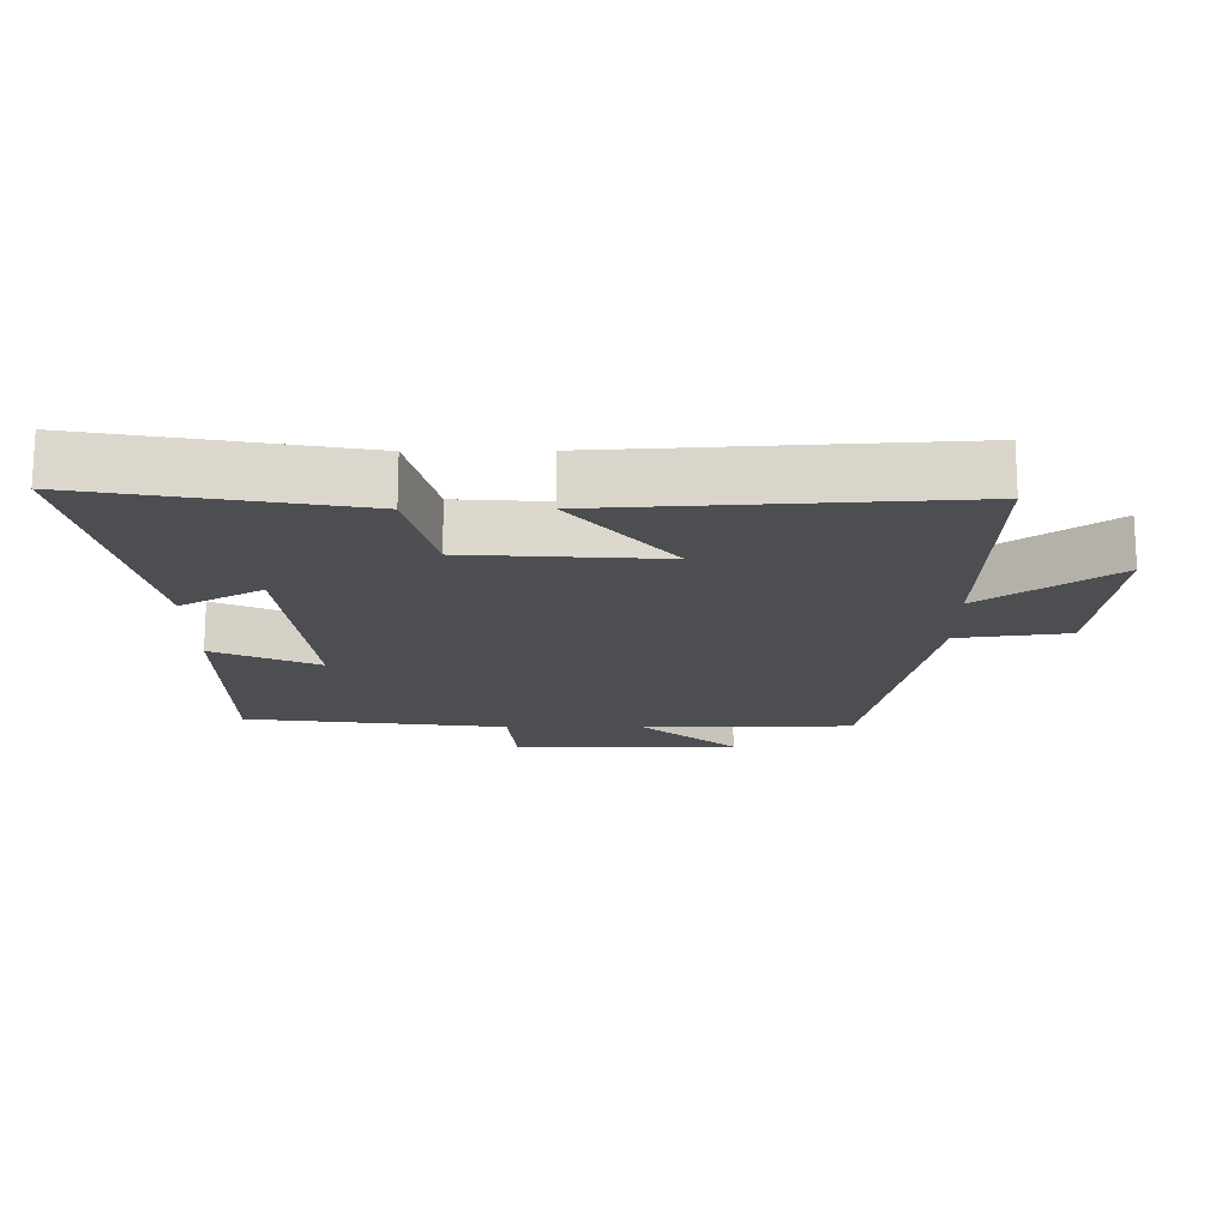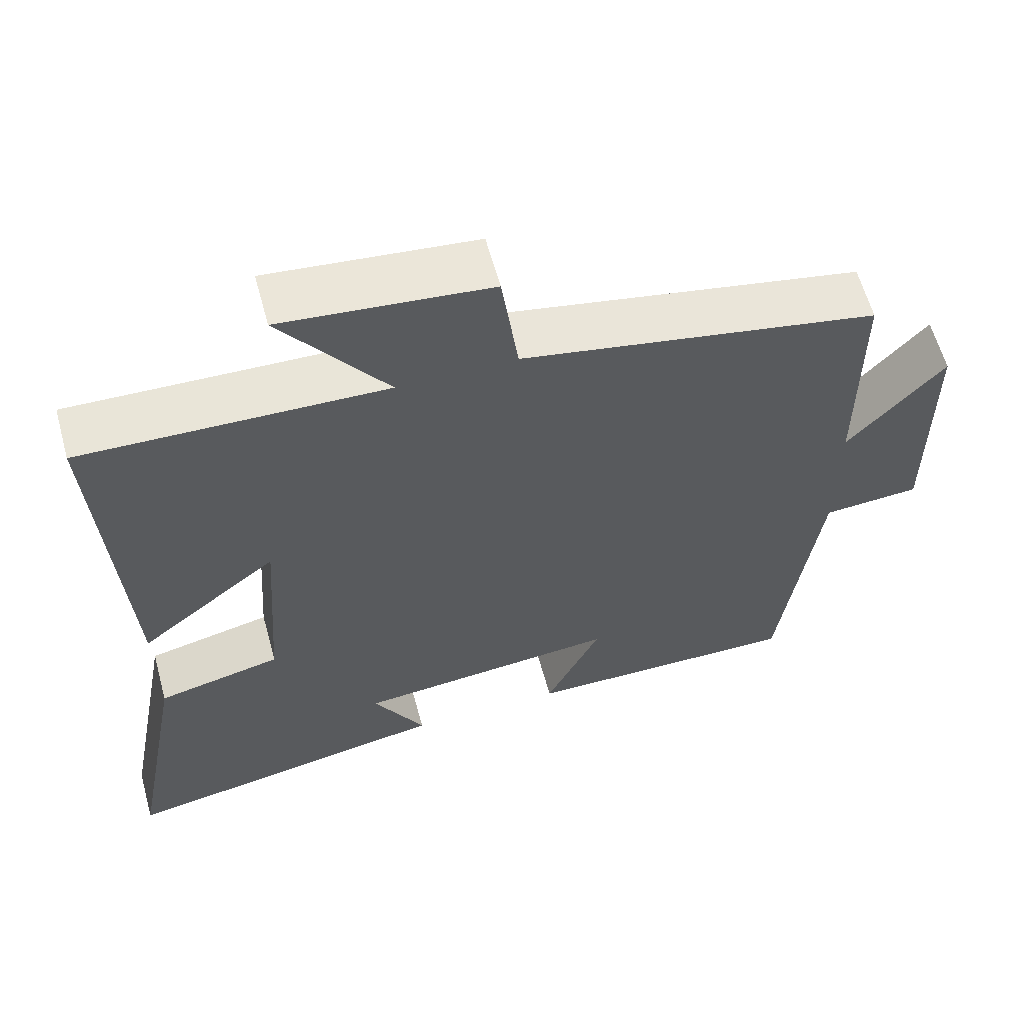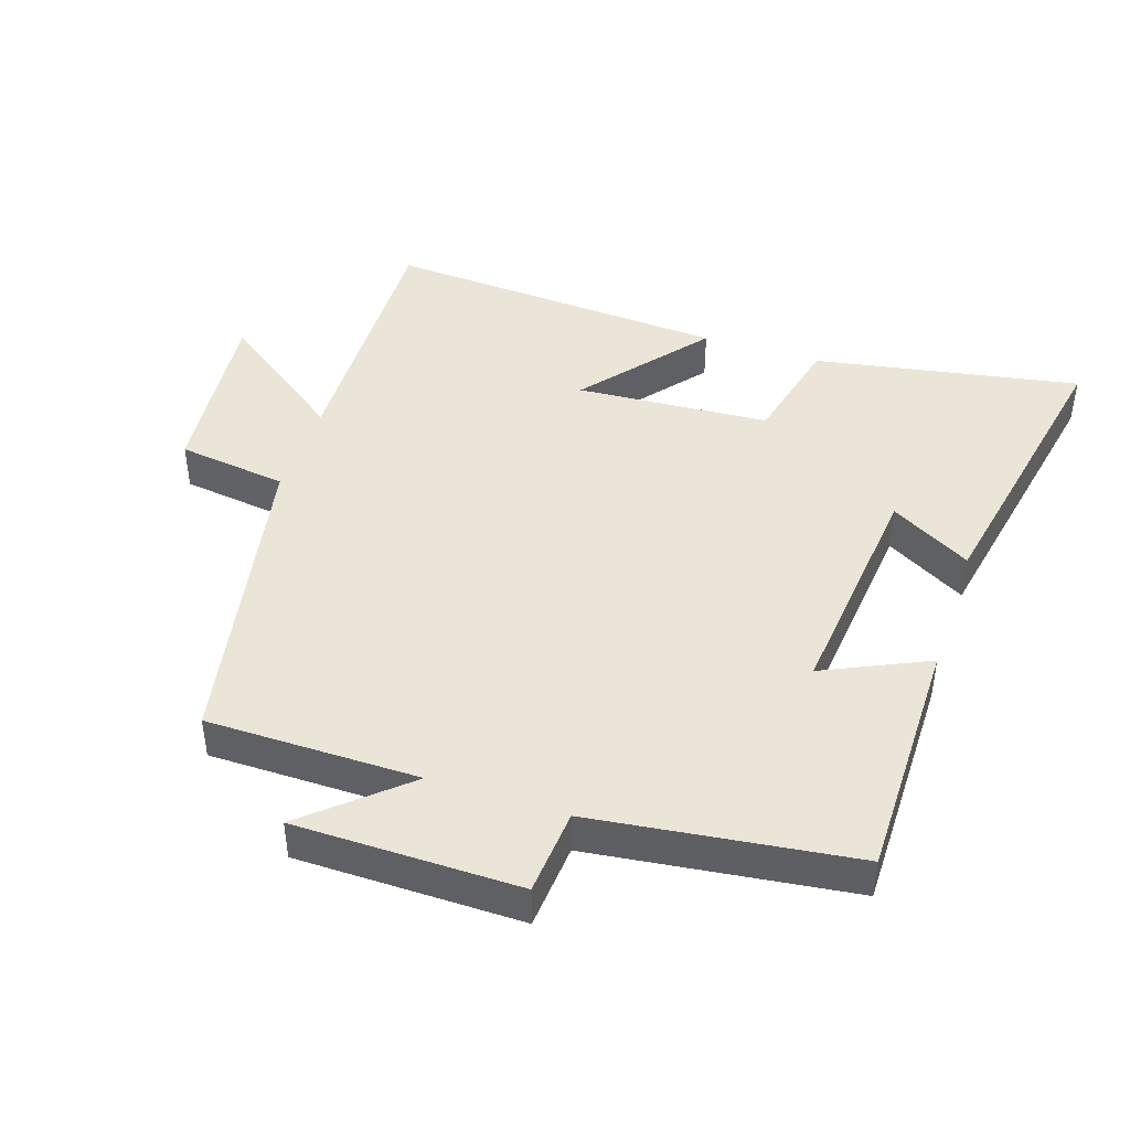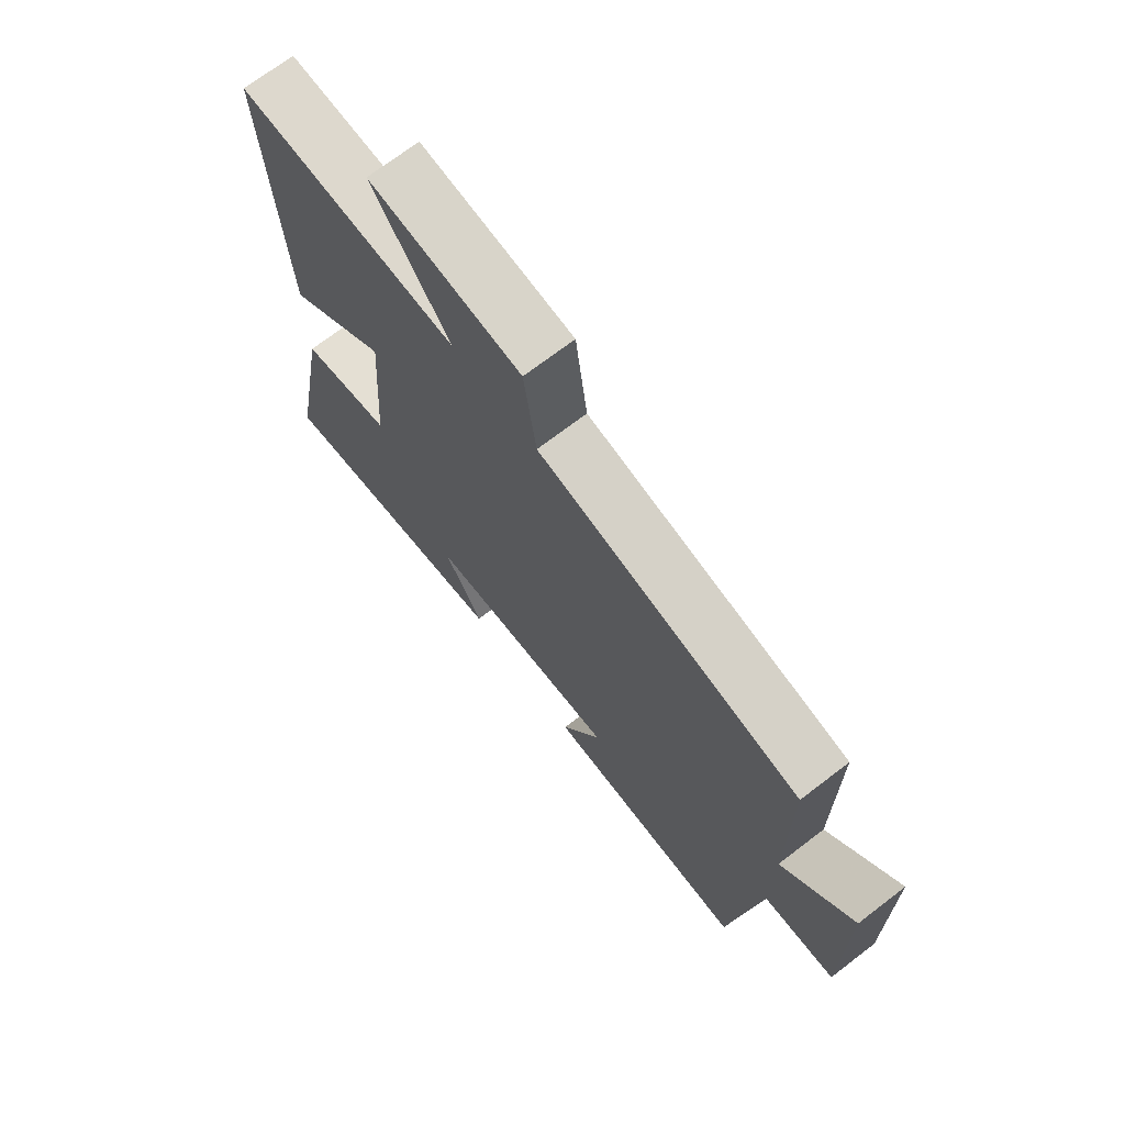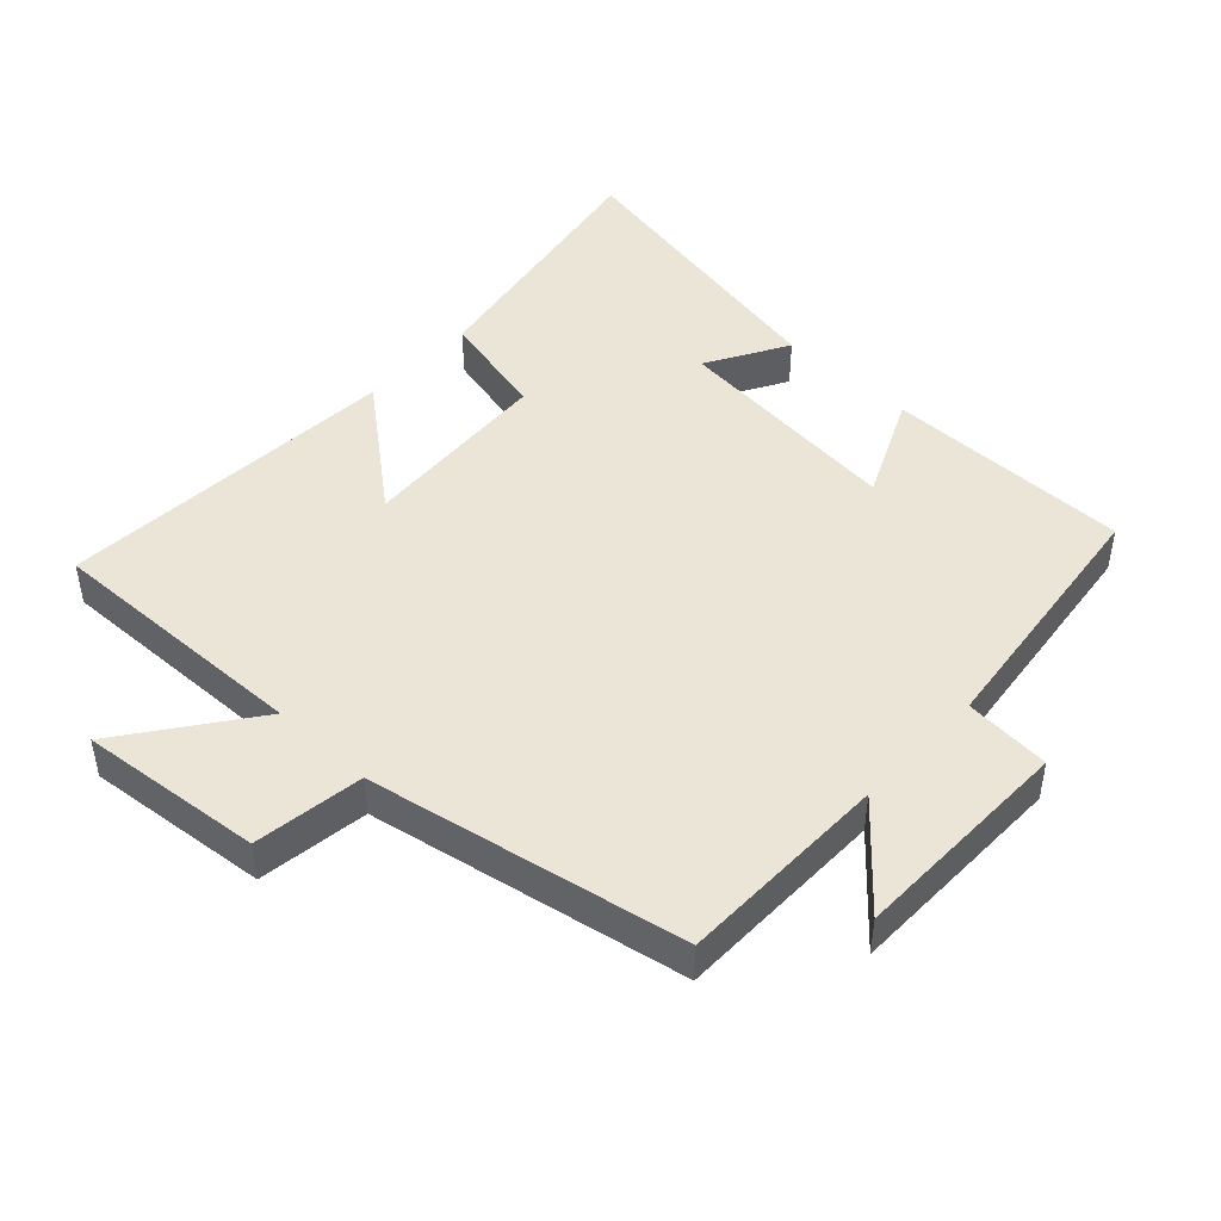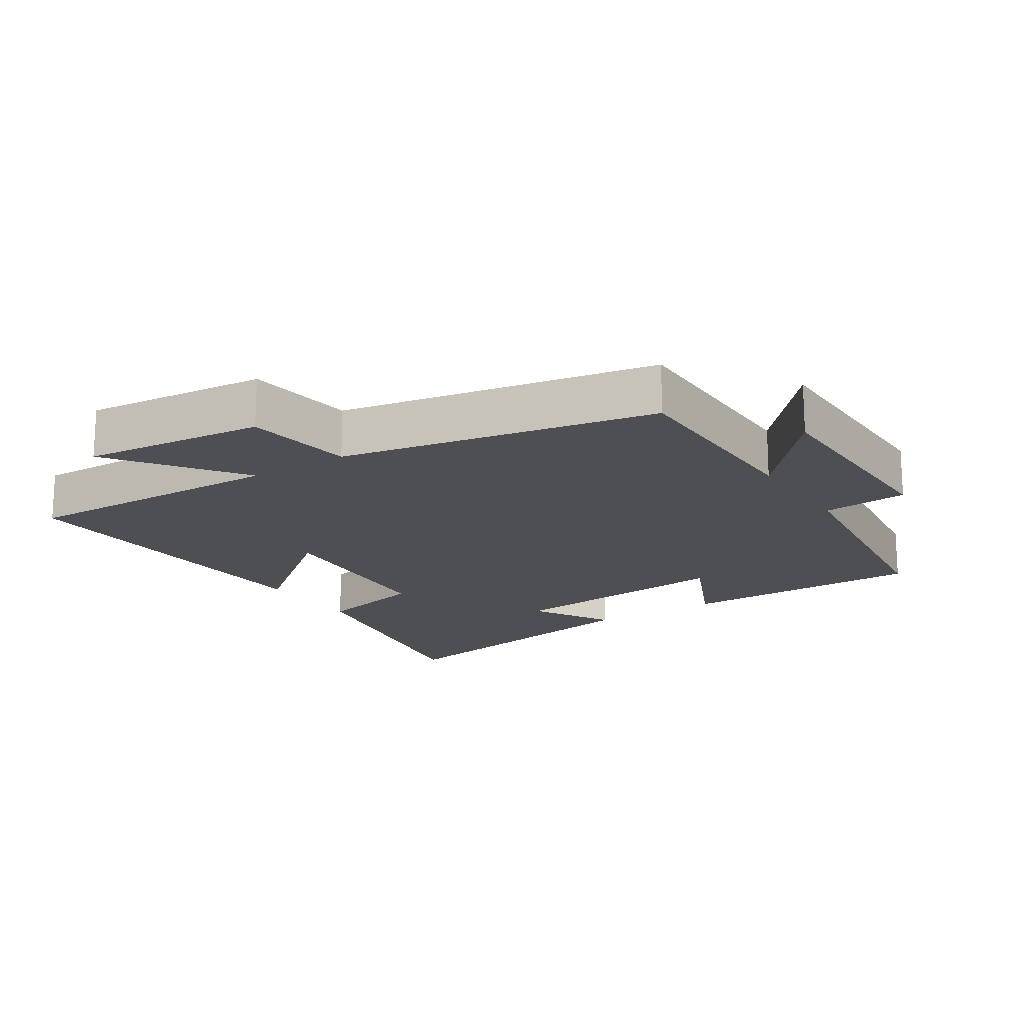
<metadata>
{"format":"obj","ext":"obj","renderer":"f3d","projection":"perspective","resolution":1024,"background":"white","views":[{"elev":-16.8,"azim":-89.5,"up":"+Y"},{"elev":60.9,"azim":-15.3,"up":"+Z"},{"elev":44.0,"azim":108.4,"up":"+Y"},{"elev":71.1,"azim":52.5,"up":"+Z"},{"elev":45.8,"azim":43.3,"up":"+Y"},{"elev":-17.5,"azim":33.0,"up":"+Y"}]}
</metadata>
<code>
v 0.449 0.07 -0.502
v 0.08 0.07 -0.5
v 0.153 0.07 -0.344
v -0.197 0.07 -0.378
v -0.128 0.07 -0.5
v -0.573 0.07 -0.584
v -0.5 0.07 -0.186
v -0.335 0.07 -0.147
v -0.315 0.07 0.143
v -0.5 0.07 -0.006
v -0.53 0.07 0.511
v -0.129 0.07 0.5
v -0.269 0.07 0.693
v 0.005 0.07 0.665
v 0.027 0.07 0.5
v 0.499 0.07 0.409
v 0.5 0.07 0.091
v 0.627 0.07 0.235
v 0.629 0.07 -0.101
v 0.5 0.07 -0.111
v 0.449 0 -0.502
v 0.08 0 -0.5
v 0.153 0 -0.344
v -0.197 0 -0.378
v -0.128 0 -0.5
v -0.573 0 -0.584
v -0.5 0 -0.186
v -0.335 0 -0.147
v -0.315 0 0.143
v -0.5 0 -0.006
v -0.53 0 0.511
v -0.129 0 0.5
v -0.269 0 0.693
v 0.005 0 0.665
v 0.027 0 0.5
v 0.499 0 0.409
v 0.5 0 0.091
v 0.627 0 0.235
v 0.629 0 -0.101
v 0.5 0 -0.111
f 17 18 19 20
f 15 16 17 20
f 15 20 1
f 12 13 14 15
f 12 15 1
f 9 10 11 12
f 8 9 12
f 5 6 7 8
f 4 5 8
f 3 4 8 12
f 1 2 3
f 1 3 12
f 40 39 38 37
f 40 37 36 35
f 21 40 35
f 35 34 33 32
f 21 35 32
f 32 31 30 29
f 32 29 28
f 28 27 26 25
f 28 25 24
f 32 28 24 23
f 23 22 21
f 32 23 21
f 1 21 22 2
f 2 22 23 3
f 3 23 24 4
f 4 24 25 5
f 5 25 26 6
f 6 26 27 7
f 7 27 28 8
f 8 28 29 9
f 9 29 30 10
f 10 30 31 11
f 11 31 32 12
f 12 32 33 13
f 13 33 34 14
f 14 34 35 15
f 15 35 36 16
f 16 36 37 17
f 17 37 38 18
f 18 38 39 19
f 19 39 40 20
f 20 40 21 1

</code>
